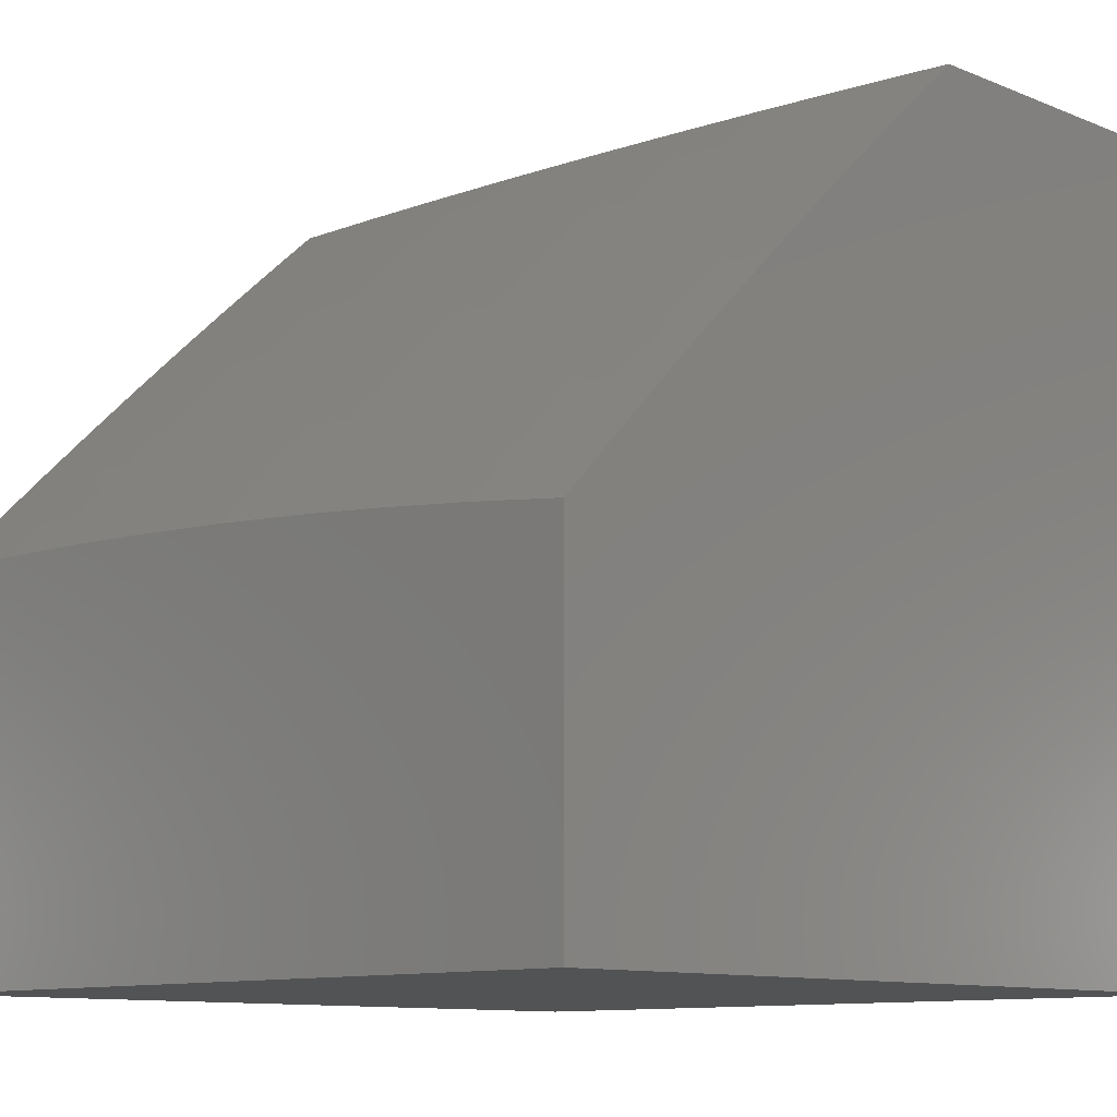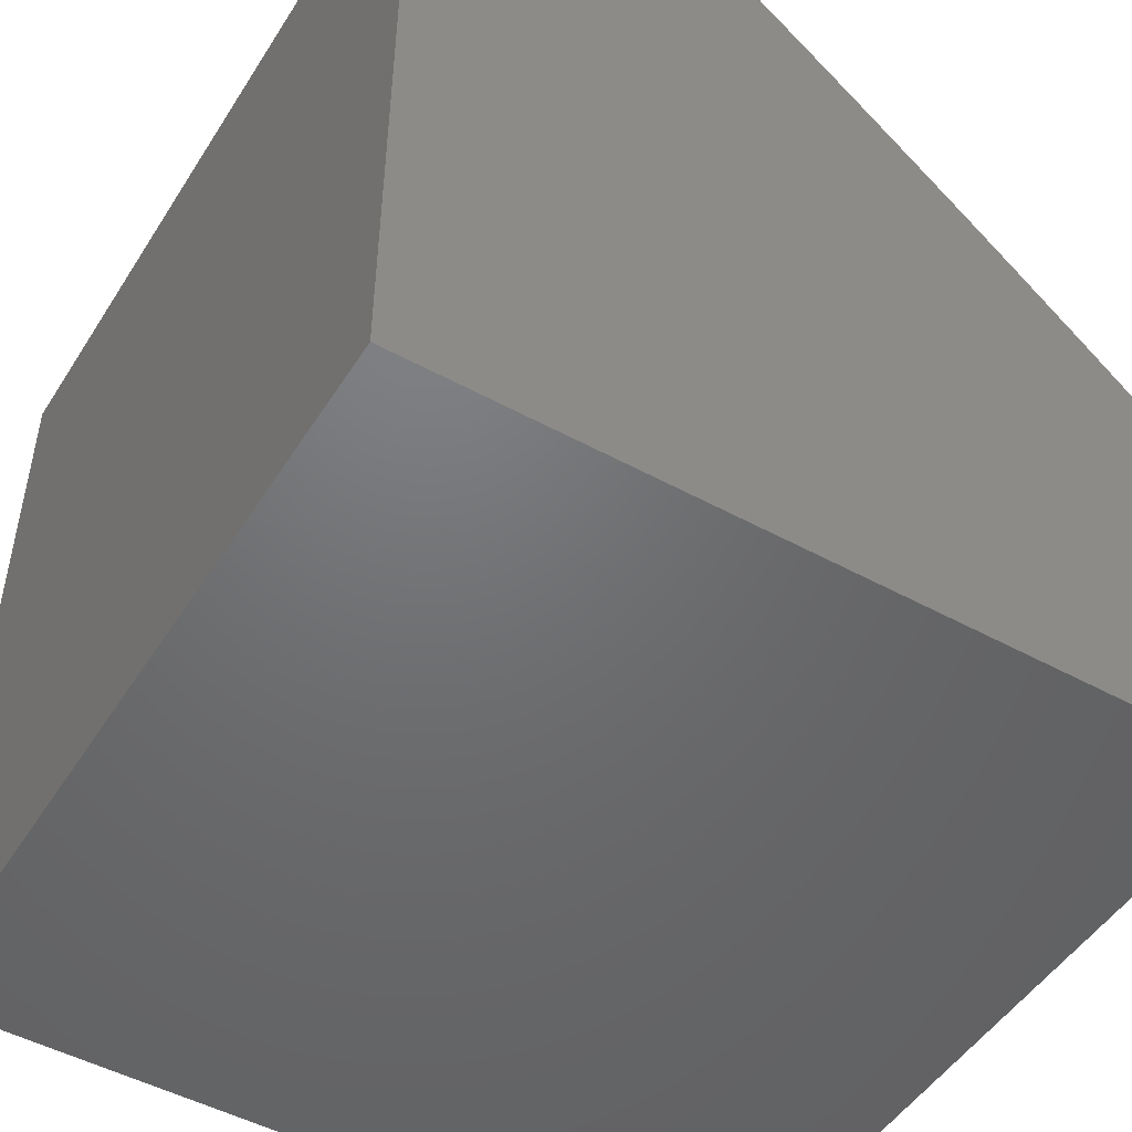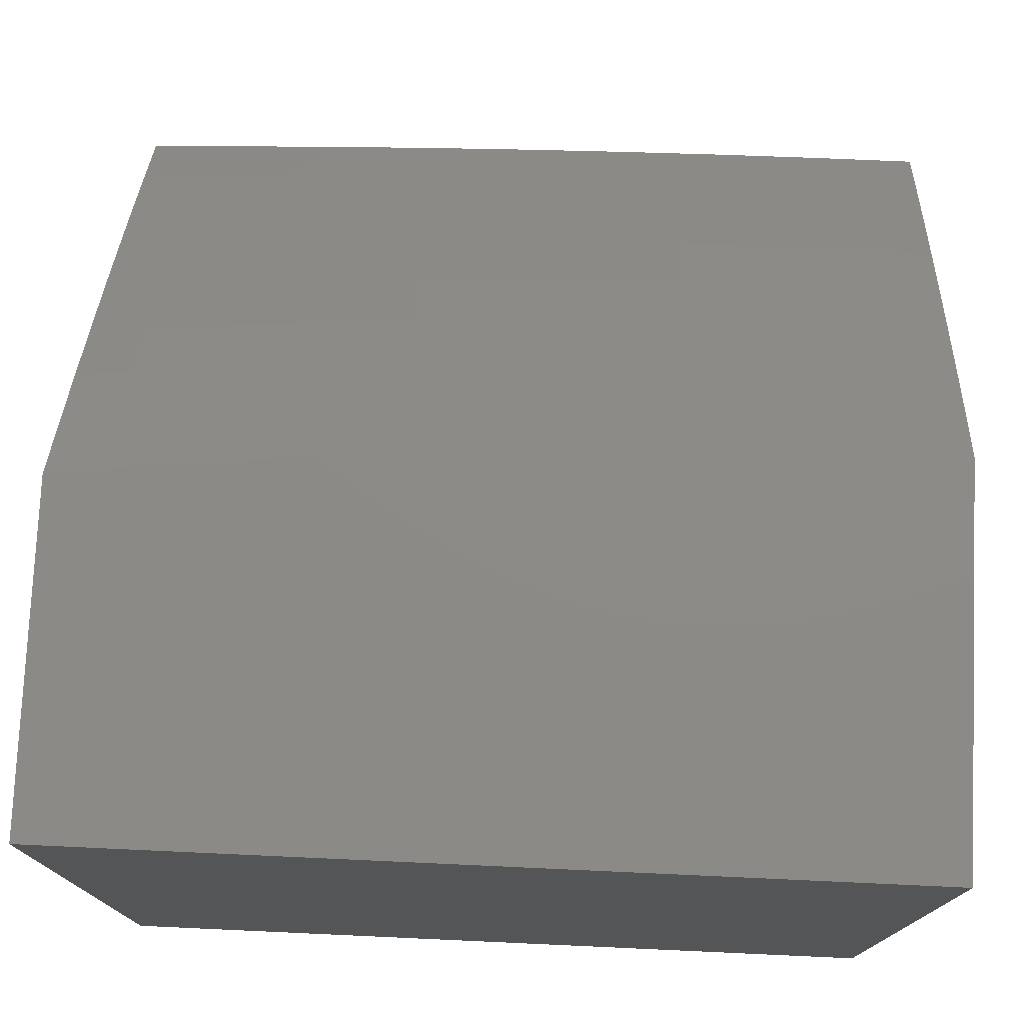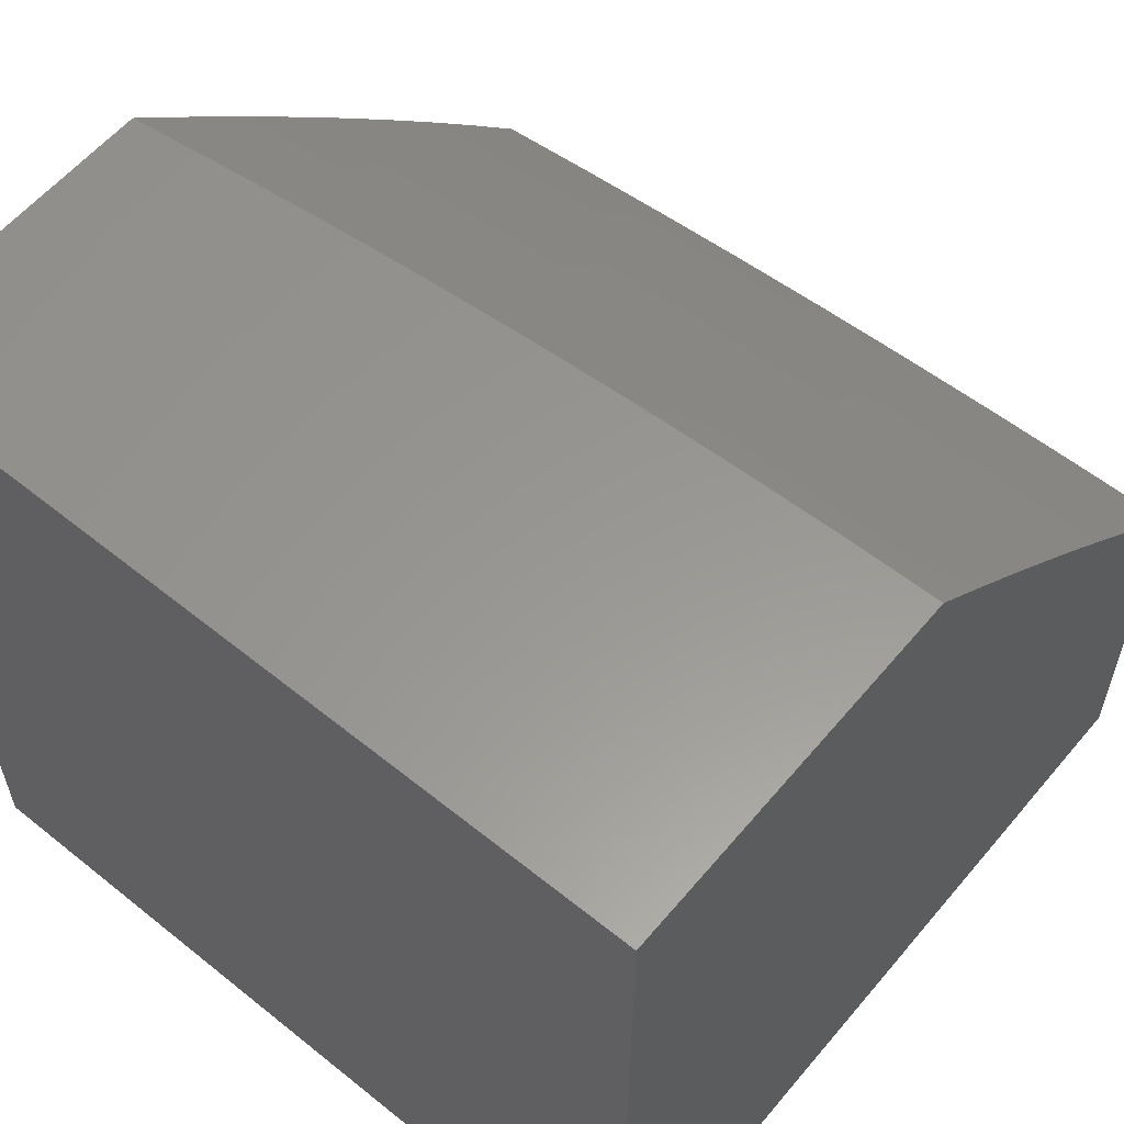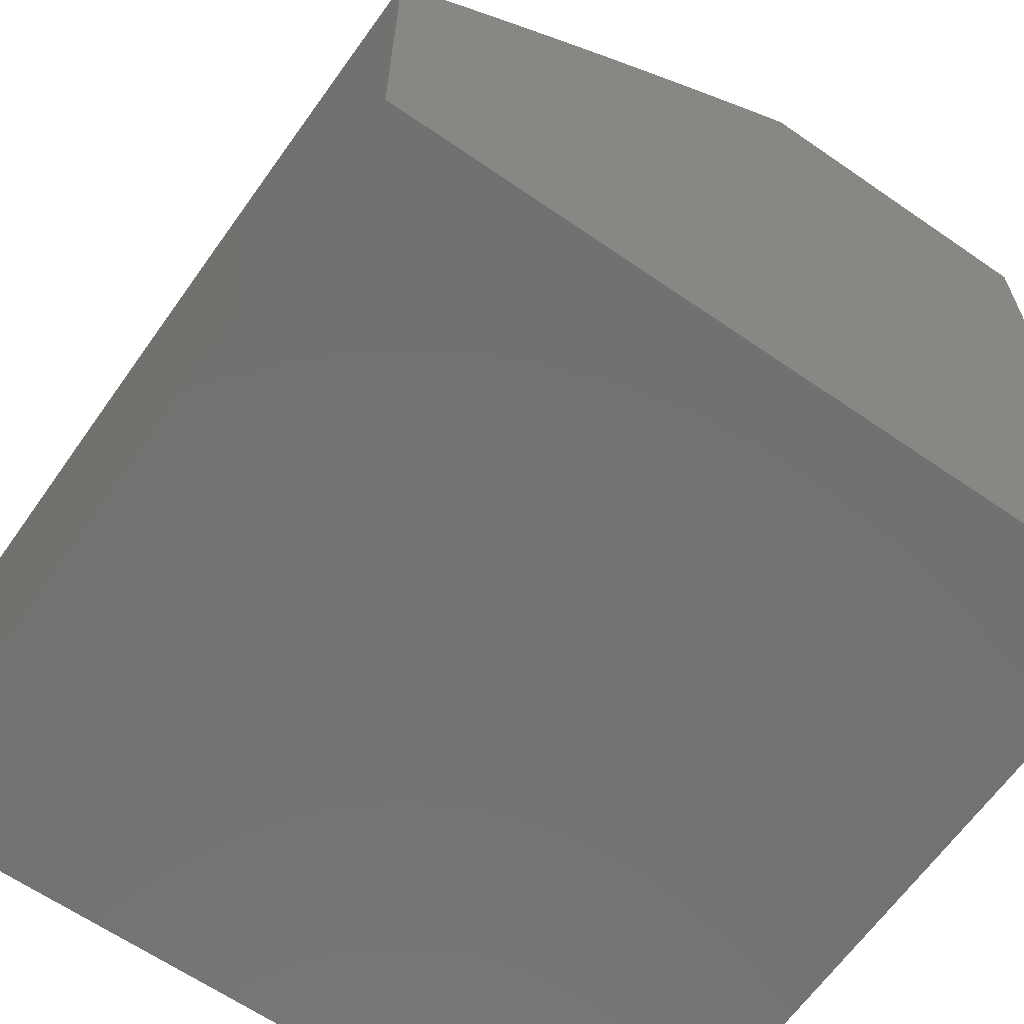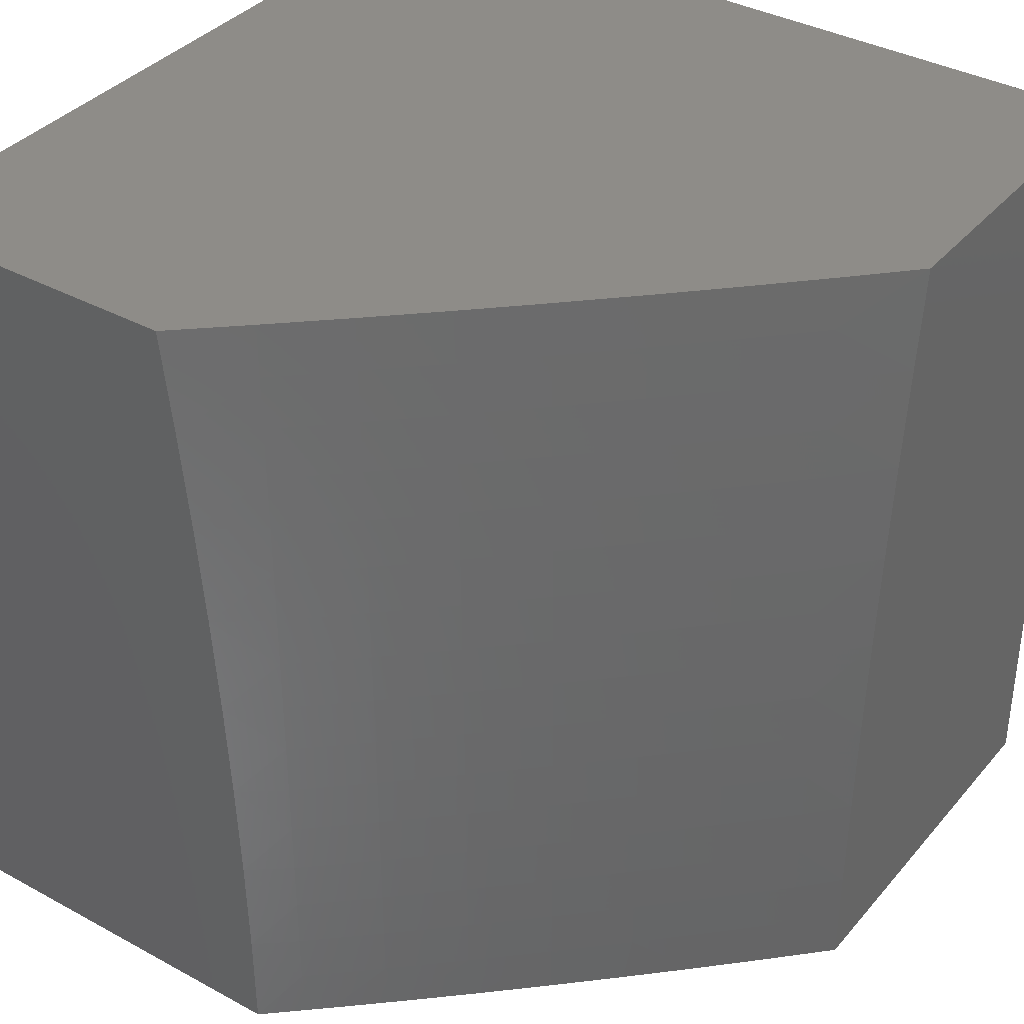
<metadata>
{"format":"stl","ext":"stl","renderer":"f3d","projection":"perspective","resolution":1024,"background":"white","views":[{"elev":-10.5,"azim":-45.4,"up":"+Y"},{"elev":-49.2,"azim":148.8,"up":"+Y"},{"elev":76.3,"azim":92.6,"up":"+Y"},{"elev":58.7,"azim":129.7,"up":"+Y"},{"elev":-63.8,"azim":-34.9,"up":"+Y"},{"elev":37.0,"azim":-144.9,"up":"+Z"}]}
</metadata>
<code>
# stl→obj: 143 verts, 282 faces
v -7.46 8 0.1254
v -7.461 8 0
v -7.504 7.961 0.06157
v -7.53 7.938 0
v -7.581 7.891 0.06157
v -7.599 7.875 0
v -7.658 7.82 0.06157
v -7.667 7.811 0
v -7.735 7.747 0.06157
v -7.735 7.747 0
v -7.802 7.683 0
v -7.809 7.676 0.06157
v -7.869 7.618 0
v -7.884 7.602 0.06157
v -7.935 7.552 0
v -7.958 7.529 0.06157
v -8 7.486 0
v -8 7.485 0.1253
v -8 7.482 0.2506
v -7.957 7.528 0.1851
v -7.957 7.528 0.1233
v -8 7.477 0.3758
v -7.955 7.526 0.3092
v -7.956 7.527 0.2471
v -7.883 7.602 0.1851
v -7.883 7.602 0.1233
v -7.809 7.675 0.1233
v -8 7.471 0.5009
v -7.952 7.523 0.4338
v -7.953 7.525 0.3714
v -7.881 7.6 0.3092
v -7.882 7.601 0.2471
v -7.807 7.674 0.2471
v -7.808 7.675 0.1851
v -7.734 7.747 0.1851
v -7.734 7.747 0.1233
v -7.658 7.819 0.1233
v -8 7.462 0.6259
v -7.948 7.52 0.5588
v -7.95 7.522 0.4962
v -7.878 7.597 0.4338
v -7.88 7.599 0.3714
v -7.805 7.672 0.3714
v -7.806 7.673 0.3092
v -7.732 7.745 0.3092
v -7.733 7.746 0.2471
v -7.656 7.818 0.2471
v -7.657 7.819 0.1851
v -7.58 7.89 0.1851
v -7.581 7.891 0.1233
v -7.504 7.961 0.1233
v -8 7.452 0.7508
v -7.943 7.515 0.6843
v -7.946 7.518 0.6215
v -7.874 7.594 0.5588
v -7.876 7.595 0.4962
v -7.802 7.669 0.4962
v -7.804 7.67 0.4338
v -7.729 7.742 0.4338
v -7.73 7.744 0.3714
v -7.654 7.816 0.3714
v -7.655 7.817 0.3092
v -7.579 7.888 0.3092
v -7.58 7.889 0.2471
v -7.502 7.959 0.2471
v -7.503 7.96 0.1851
v -7.457 8 0.2507
v -8 7.44 0.8755
v -7.938 7.51 0.8103
v -7.941 7.513 0.7472
v -7.87 7.589 0.6843
v -7.872 7.591 0.6215
v -7.798 7.664 0.6215
v -7.8 7.667 0.5588
v -7.725 7.739 0.5588
v -7.727 7.741 0.4962
v -7.651 7.813 0.4962
v -7.653 7.814 0.4338
v -7.576 7.885 0.4338
v -7.577 7.887 0.3714
v -7.5 7.957 0.3714
v -7.501 7.958 0.3092
v -7.452 8 0.3759
v -8 7.426 1
v -7.931 7.503 0.9367
v -7.934 7.507 0.8734
v -7.864 7.584 0.8103
v -7.867 7.586 0.7472
v -7.793 7.659 0.7472
v -7.795 7.662 0.6843
v -7.72 7.734 0.6843
v -7.723 7.737 0.6215
v -7.647 7.808 0.6215
v -7.649 7.811 0.5588
v -7.572 7.882 0.5588
v -7.574 7.884 0.4962
v -7.497 7.954 0.4962
v -7.499 7.956 0.4338
v -7.445 8 0.501
v -7.927 7.5 1
v -7.857 7.577 0.9367
v -7.861 7.58 0.8734
v -7.786 7.653 0.8734
v -7.79 7.656 0.8103
v -7.715 7.729 0.8103
v -7.718 7.731 0.7472
v -7.642 7.803 0.7472
v -7.644 7.806 0.6843
v -7.568 7.877 0.6843
v -7.57 7.879 0.6215
v -7.493 7.949 0.6215
v -7.495 7.952 0.5588
v -7.436 8 0.626
v -7.854 7.573 1
v -7.783 7.65 0.9367
v -7.711 7.726 0.8734
v -7.639 7.8 0.8103
v -7.565 7.874 0.7472
v -7.491 7.947 0.6843
v -7.779 7.646 1
v -7.708 7.722 0.9367
v -7.636 7.797 0.8734
v -7.562 7.871 0.8103
v -7.488 7.944 0.7472
v -7.425 8 0.7509
v -7.704 7.719 1
v -7.632 7.794 0.9367
v -7.559 7.868 0.8734
v -7.485 7.941 0.8103
v -7.629 7.79 1
v -7.556 7.864 0.9367
v -7.482 7.938 0.8734
v -7.412 8 0.8755
v -7.552 7.861 1
v -7.479 7.934 0.9367
v -7.475 7.931 1
v -7.398 8 1
v -8 7 1
v -8 7 0
v -7 7 0
v -7 8 0
v -7 8 1
v -7 7 1
f 1 2 3
f 3 2 4
f 3 4 5
f 5 4 6
f 5 6 7
f 7 6 8
f 7 8 9
f 9 8 10
f 9 10 11
f 9 11 12
f 12 11 13
f 12 13 14
f 14 13 15
f 14 15 16
f 16 15 17
f 16 17 18
f 19 20 18
f 18 20 21
f 18 21 16
f 16 21 14
f 22 23 19
f 19 23 24
f 19 24 20
f 20 24 25
f 20 25 26
f 26 25 27
f 26 27 12
f 12 27 9
f 28 29 22
f 22 29 30
f 22 30 23
f 23 30 31
f 23 31 32
f 32 31 33
f 32 33 34
f 34 33 35
f 34 35 36
f 36 35 37
f 36 37 7
f 7 37 5
f 38 39 28
f 28 39 40
f 28 40 29
f 29 40 41
f 29 41 42
f 42 41 43
f 42 43 44
f 44 43 45
f 44 45 46
f 46 45 47
f 46 47 48
f 48 47 49
f 48 49 50
f 50 49 51
f 50 51 3
f 3 51 1
f 52 53 38
f 38 53 54
f 38 54 39
f 39 54 55
f 39 55 56
f 56 55 57
f 56 57 58
f 58 57 59
f 58 59 60
f 60 59 61
f 60 61 62
f 62 61 63
f 62 63 64
f 64 63 65
f 64 65 66
f 66 65 67
f 66 67 1
f 68 69 52
f 52 69 70
f 52 70 53
f 53 70 71
f 53 71 72
f 72 71 73
f 72 73 74
f 74 73 75
f 74 75 76
f 76 75 77
f 76 77 78
f 78 77 79
f 78 79 80
f 80 79 81
f 80 81 82
f 82 81 83
f 82 83 67
f 84 85 68
f 68 85 86
f 68 86 69
f 69 86 87
f 69 87 88
f 88 87 89
f 88 89 90
f 90 89 91
f 90 91 92
f 92 91 93
f 92 93 94
f 94 93 95
f 94 95 96
f 96 95 97
f 96 97 98
f 98 97 99
f 98 99 83
f 84 100 85
f 85 100 101
f 85 101 102
f 102 101 103
f 102 103 104
f 104 103 105
f 104 105 106
f 106 105 107
f 106 107 108
f 108 107 109
f 108 109 110
f 110 109 111
f 110 111 112
f 112 111 113
f 112 113 99
f 100 114 101
f 101 114 115
f 101 115 103
f 103 115 116
f 103 116 105
f 105 116 117
f 105 117 107
f 107 117 118
f 107 118 109
f 109 118 119
f 109 119 111
f 111 119 113
f 114 120 115
f 115 120 121
f 115 121 116
f 116 121 122
f 116 122 117
f 117 122 123
f 117 123 118
f 118 123 124
f 118 124 119
f 119 124 125
f 119 125 113
f 120 126 121
f 121 126 127
f 121 127 122
f 122 127 128
f 122 128 123
f 123 128 129
f 123 129 124
f 124 129 125
f 126 130 127
f 127 130 131
f 127 131 128
f 128 131 132
f 128 132 129
f 129 132 133
f 129 133 125
f 130 134 131
f 131 134 135
f 131 135 132
f 132 135 133
f 134 136 135
f 135 136 137
f 135 137 133
f 66 1 51
f 82 67 65
f 64 66 49
f 49 66 51
f 98 83 81
f 80 82 63
f 63 82 65
f 112 99 97
f 96 98 79
f 79 98 81
f 110 112 95
f 95 112 97
f 3 5 50
f 50 5 37
f 50 37 48
f 48 37 35
f 48 35 46
f 46 35 33
f 46 33 44
f 44 33 31
f 44 31 42
f 42 31 30
f 42 30 29
f 62 64 47
f 47 64 49
f 78 80 61
f 61 80 63
f 94 96 77
f 77 96 79
f 108 110 93
f 93 110 95
f 60 62 45
f 45 62 47
f 76 78 59
f 59 78 61
f 92 94 75
f 75 94 77
f 106 108 91
f 91 108 93
f 7 9 36
f 36 9 27
f 36 27 34
f 34 27 25
f 34 25 32
f 32 25 24
f 32 24 23
f 58 60 43
f 43 60 45
f 74 76 57
f 57 76 59
f 90 92 73
f 73 92 75
f 104 106 89
f 89 106 91
f 56 58 41
f 41 58 43
f 72 74 55
f 55 74 57
f 88 90 71
f 71 90 73
f 102 104 87
f 87 104 89
f 12 14 26
f 26 14 21
f 26 21 20
f 39 56 40
f 40 56 41
f 53 72 54
f 54 72 55
f 69 88 70
f 70 88 71
f 85 102 86
f 86 102 87
f 84 68 138
f 138 68 52
f 138 52 38
f 138 38 139
f 139 38 28
f 139 28 22
f 22 19 139
f 139 19 18
f 139 18 17
f 17 15 139
f 139 15 13
f 139 13 140
f 140 13 11
f 140 11 10
f 10 8 140
f 140 8 6
f 140 6 141
f 141 6 4
f 141 4 2
f 137 136 142
f 142 136 134
f 142 134 143
f 143 134 130
f 143 130 126
f 126 120 143
f 143 120 114
f 143 114 138
f 138 114 100
f 138 100 84
f 138 139 143
f 143 139 140
f 2 1 141
f 141 1 67
f 141 67 83
f 83 99 141
f 141 99 113
f 141 113 142
f 142 113 125
f 142 125 133
f 133 137 142
f 143 140 142
f 142 140 141

</code>
